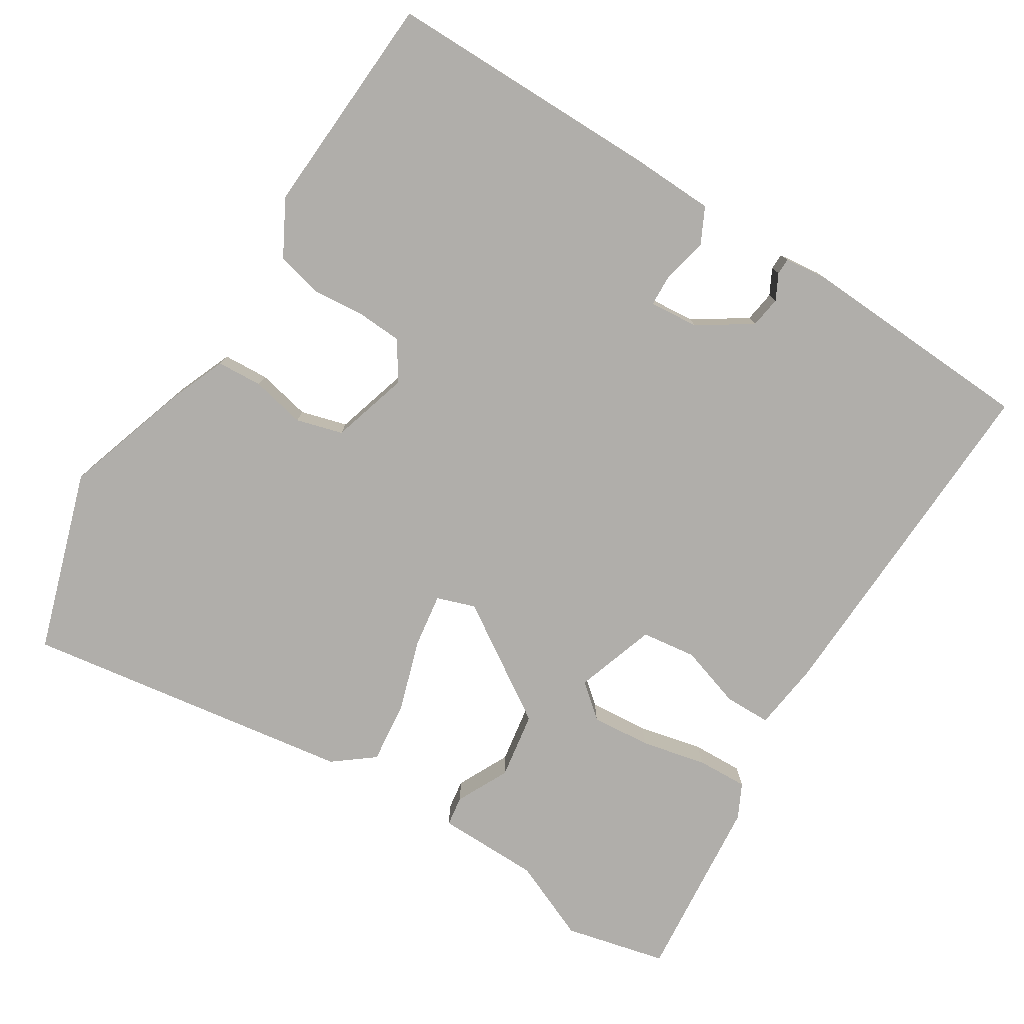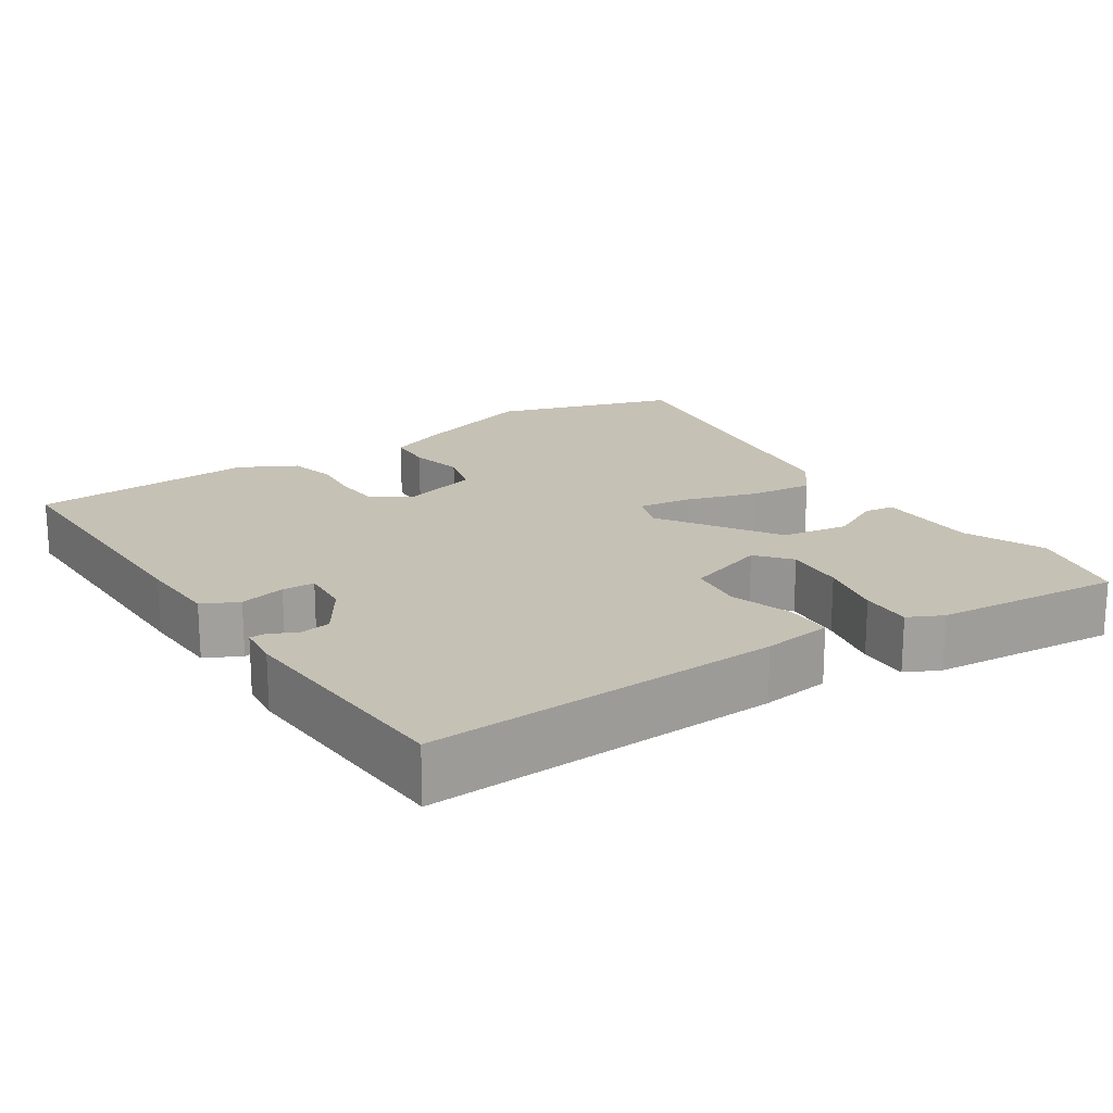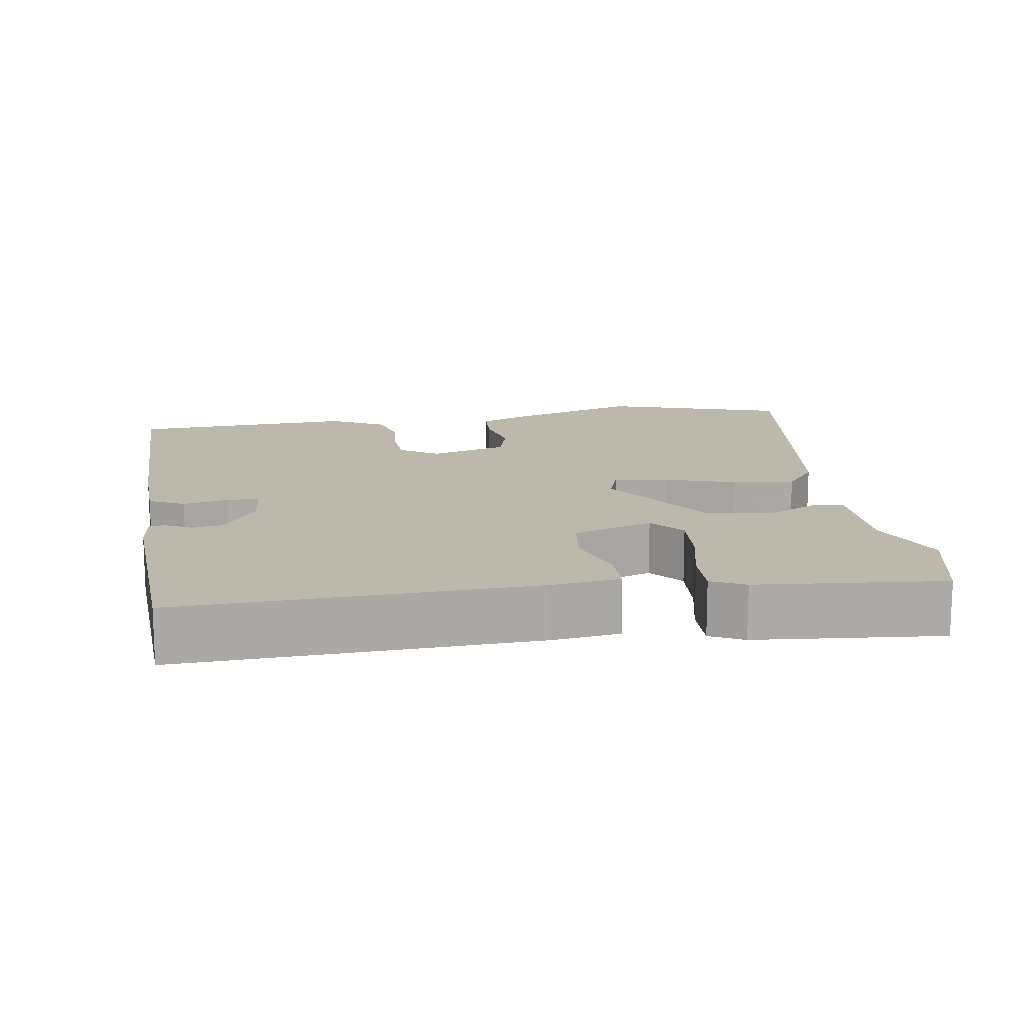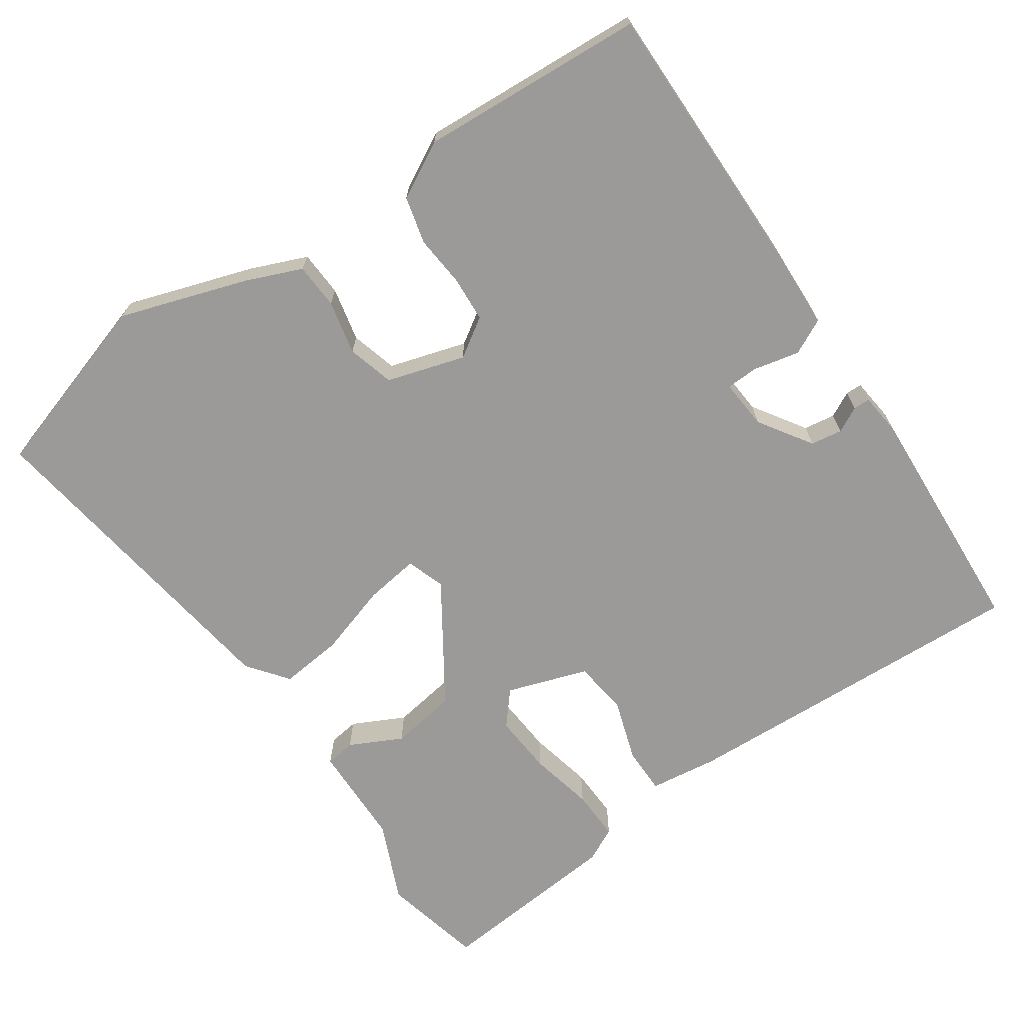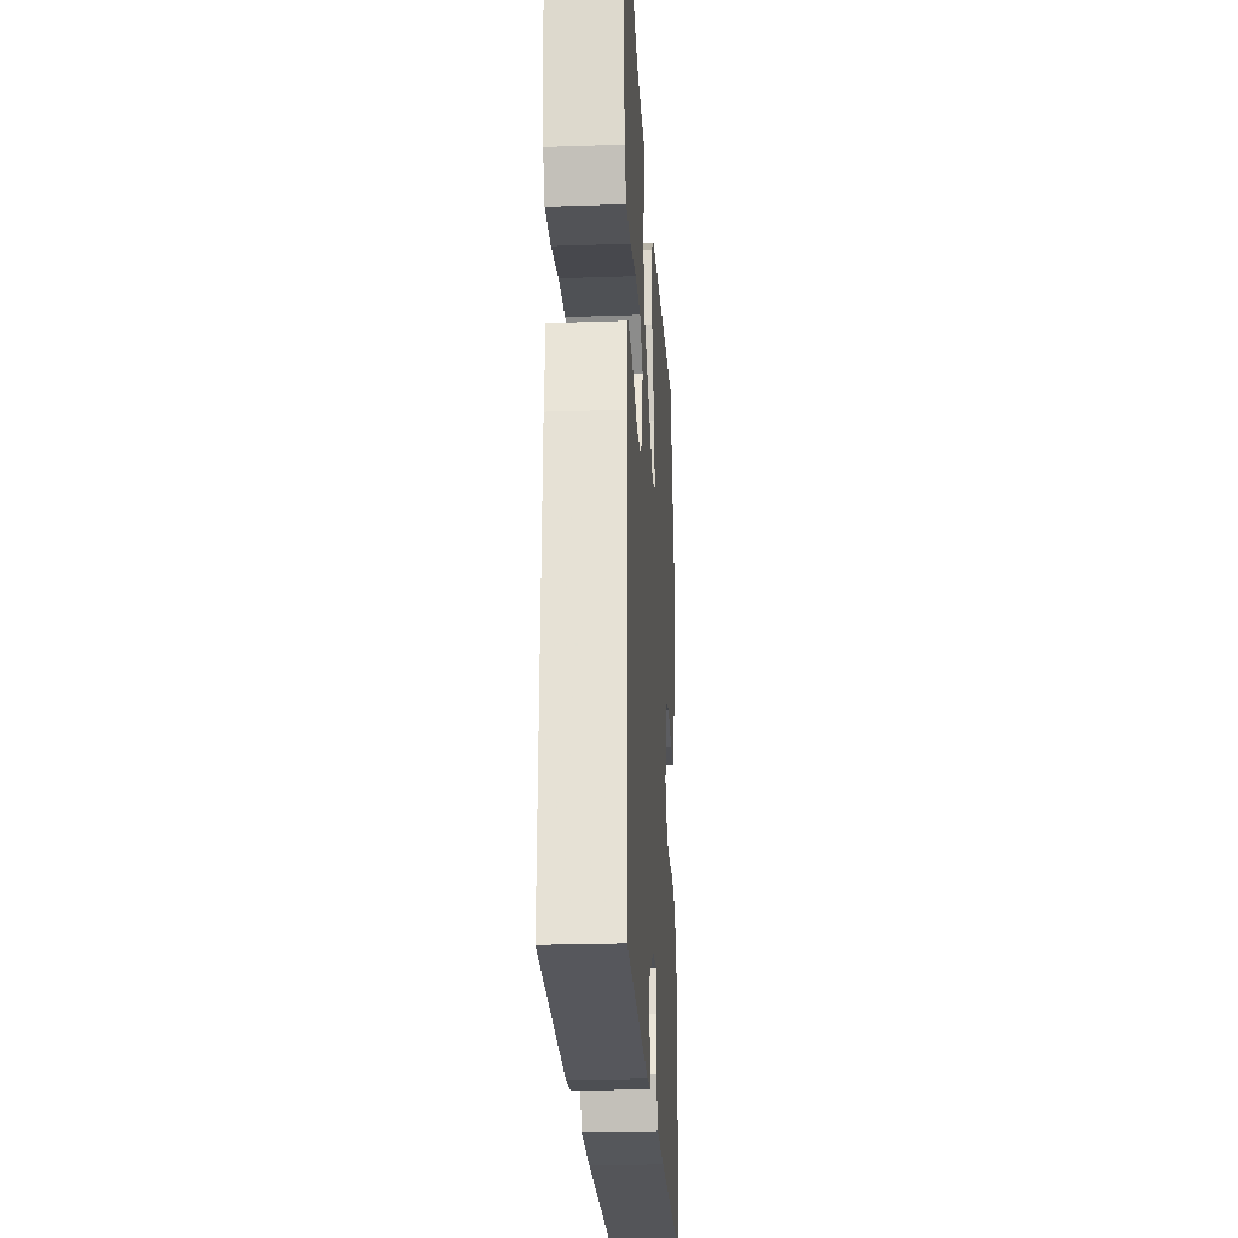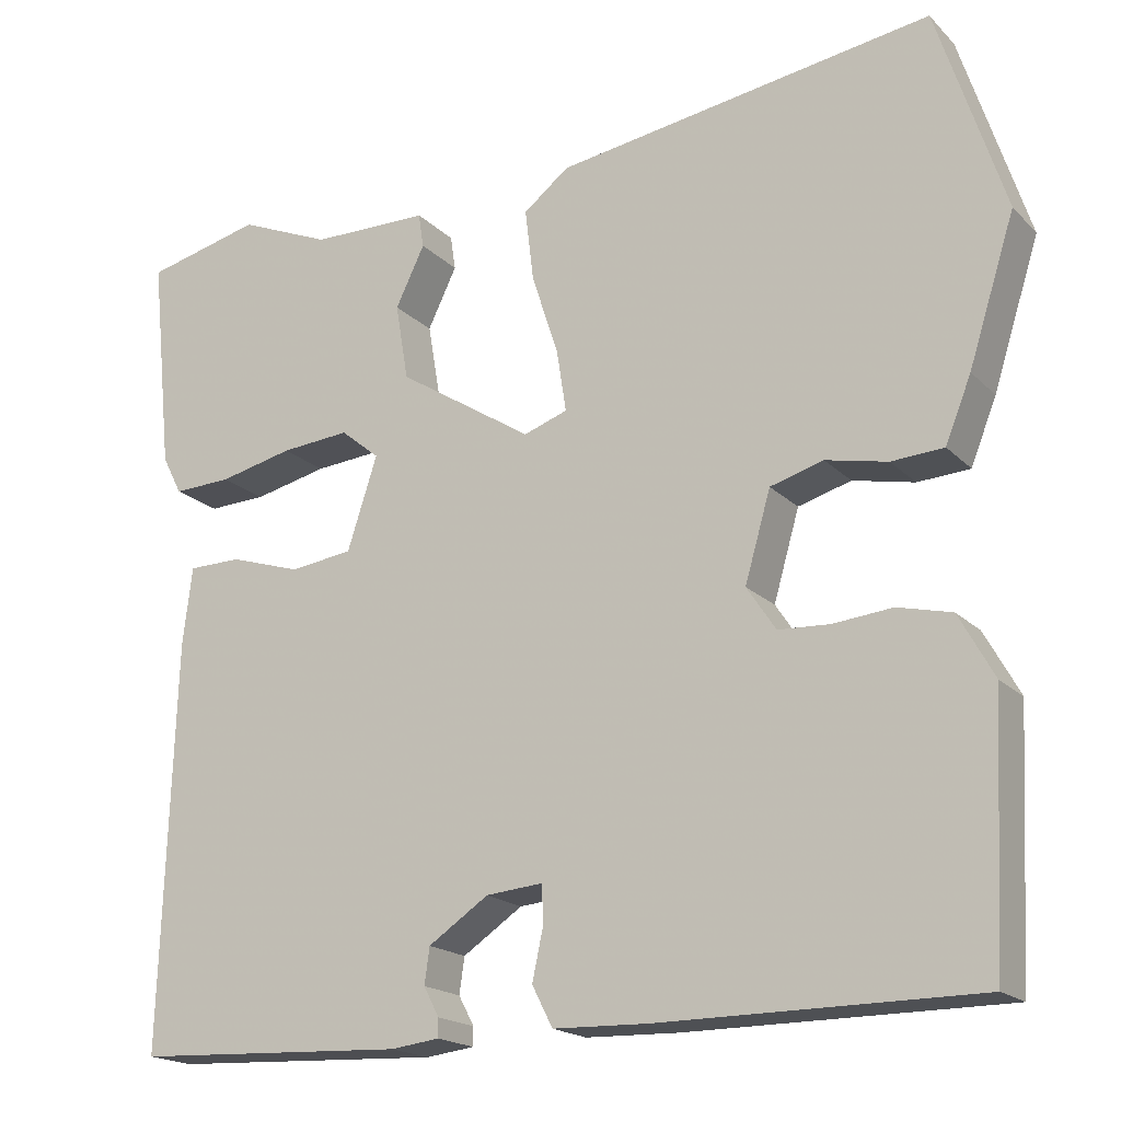
<metadata>
{"format":"obj","ext":"obj","renderer":"f3d","projection":"perspective","resolution":1024,"background":"white","views":[{"elev":-77.8,"azim":147.6,"up":"+Y"},{"elev":18.8,"azim":-124.1,"up":"+Y"},{"elev":14.6,"azim":-99.4,"up":"+Y"},{"elev":-69.4,"azim":123.8,"up":"+Y"},{"elev":-25.0,"azim":-86.7,"up":"+Z"},{"elev":-18.4,"azim":29.6,"up":"+Z"}]}
</metadata>
<code>
v -0.535 0.07 0.491
v -0.4 0.07 0.524
v -0.293 0.07 0.479
v -0.156 0.07 0.478
v -0.15 0.07 0.438
v -0.184 0.07 0.368
v -0.169 0.07 0.279
v -0.012 0.07 0.179
v 0.039 0.07 0.197
v 0.028 0.07 0.269
v -0.003 0.07 0.364
v -0.013 0.07 0.448
v 0.04 0.07 0.49
v 0.481 0.07 0.559
v 0.56 0.07 0.317
v 0.506 0.07 0.147
v 0.476 0.07 0.072
v 0.415 0.07 0.068
v 0.343 0.07 0.083
v 0.281 0.07 0.065
v 0.251 0.07 -0.039
v 0.285 0.07 -0.09
v 0.345 0.07 -0.093
v 0.414 0.07 -0.086
v 0.477 0.07 -0.101
v 0.518 0.07 -0.175
v 0.503 0.07 -0.475
v 0.132 0.07 -0.477
v 0.023 0.07 -0.474
v -0.001 0.07 -0.427
v 0.012 0.07 -0.366
v 0.01 0.07 -0.323
v -0.056 0.07 -0.329
v -0.126 0.07 -0.376
v -0.132 0.07 -0.418
v -0.114 0.07 -0.452
v -0.114 0.07 -0.474
v -0.171 0.07 -0.481
v -0.488 0.07 -0.467
v -0.472 0.07 0.005
v -0.461 0.07 0.097
v -0.399 0.07 0.098
v -0.316 0.07 0.072
v -0.243 0.07 0.082
v -0.208 0.07 0.19
v -0.253 0.07 0.227
v -0.333 0.07 0.22
v -0.419 0.07 0.2
v -0.487 0.07 0.197
v -0.51 0.07 0.242
v -0.535 0 0.491
v -0.4 0 0.524
v -0.293 0 0.479
v -0.156 0 0.478
v -0.15 0 0.438
v -0.184 0 0.368
v -0.169 0 0.279
v -0.012 0 0.179
v 0.039 0 0.197
v 0.028 0 0.269
v -0.003 0 0.364
v -0.013 0 0.448
v 0.04 0 0.49
v 0.481 0 0.559
v 0.56 0 0.317
v 0.506 0 0.147
v 0.476 0 0.072
v 0.415 0 0.068
v 0.343 0 0.083
v 0.281 0 0.065
v 0.251 0 -0.039
v 0.285 0 -0.09
v 0.345 0 -0.093
v 0.414 0 -0.086
v 0.477 0 -0.101
v 0.518 0 -0.175
v 0.503 0 -0.475
v 0.132 0 -0.477
v 0.023 0 -0.474
v -0.001 0 -0.427
v 0.012 0 -0.366
v 0.01 0 -0.323
v -0.056 0 -0.329
v -0.126 0 -0.376
v -0.132 0 -0.418
v -0.114 0 -0.452
v -0.114 0 -0.474
v -0.171 0 -0.481
v -0.488 0 -0.467
v -0.472 0 0.005
v -0.461 0 0.097
v -0.399 0 0.098
v -0.316 0 0.072
v -0.243 0 0.082
v -0.208 0 0.19
v -0.253 0 0.227
v -0.333 0 0.22
v -0.419 0 0.2
v -0.487 0 0.197
v -0.51 0 0.242
f 47 48 49 50
f 46 47 50 1
f 45 46 1 2
f 40 41 42 43
f 40 43 44
f 39 40 44
f 38 39 44
f 35 36 37 38
f 34 35 38 44
f 33 34 44 45
f 28 29 30 31
f 28 31 32
f 27 28 32
f 26 27 32
f 23 24 25 26
f 22 23 26 32
f 21 22 32 33
f 16 17 18 19
f 16 19 20
f 15 16 20
f 14 15 20
f 13 14 20
f 10 11 12 13
f 9 10 13 20
f 8 9 20 21
f 3 4 5 6
f 45 2 3 6
f 45 6 7
f 21 33 45
f 7 8 21 45
f 100 99 98 97
f 51 100 97 96
f 52 51 96 95
f 93 92 91 90
f 94 93 90
f 94 90 89
f 94 89 88
f 88 87 86 85
f 94 88 85 84
f 95 94 84 83
f 81 80 79 78
f 82 81 78
f 82 78 77
f 82 77 76
f 76 75 74 73
f 82 76 73 72
f 83 82 72 71
f 69 68 67 66
f 70 69 66
f 70 66 65
f 70 65 64
f 70 64 63
f 63 62 61 60
f 70 63 60 59
f 71 70 59 58
f 56 55 54 53
f 56 53 52 95
f 57 56 95
f 95 83 71
f 95 71 58 57
f 1 51 52 2
f 2 52 53 3
f 3 53 54 4
f 4 54 55 5
f 5 55 56 6
f 6 56 57 7
f 7 57 58 8
f 8 58 59 9
f 9 59 60 10
f 10 60 61 11
f 11 61 62 12
f 12 62 63 13
f 13 63 64 14
f 14 64 65 15
f 15 65 66 16
f 16 66 67 17
f 17 67 68 18
f 18 68 69 19
f 19 69 70 20
f 20 70 71 21
f 21 71 72 22
f 22 72 73 23
f 23 73 74 24
f 24 74 75 25
f 25 75 76 26
f 26 76 77 27
f 27 77 78 28
f 28 78 79 29
f 29 79 80 30
f 30 80 81 31
f 31 81 82 32
f 32 82 83 33
f 33 83 84 34
f 34 84 85 35
f 35 85 86 36
f 36 86 87 37
f 37 87 88 38
f 38 88 89 39
f 39 89 90 40
f 40 90 91 41
f 41 91 92 42
f 42 92 93 43
f 43 93 94 44
f 44 94 95 45
f 45 95 96 46
f 46 96 97 47
f 47 97 98 48
f 48 98 99 49
f 49 99 100 50
f 50 100 51 1

</code>
